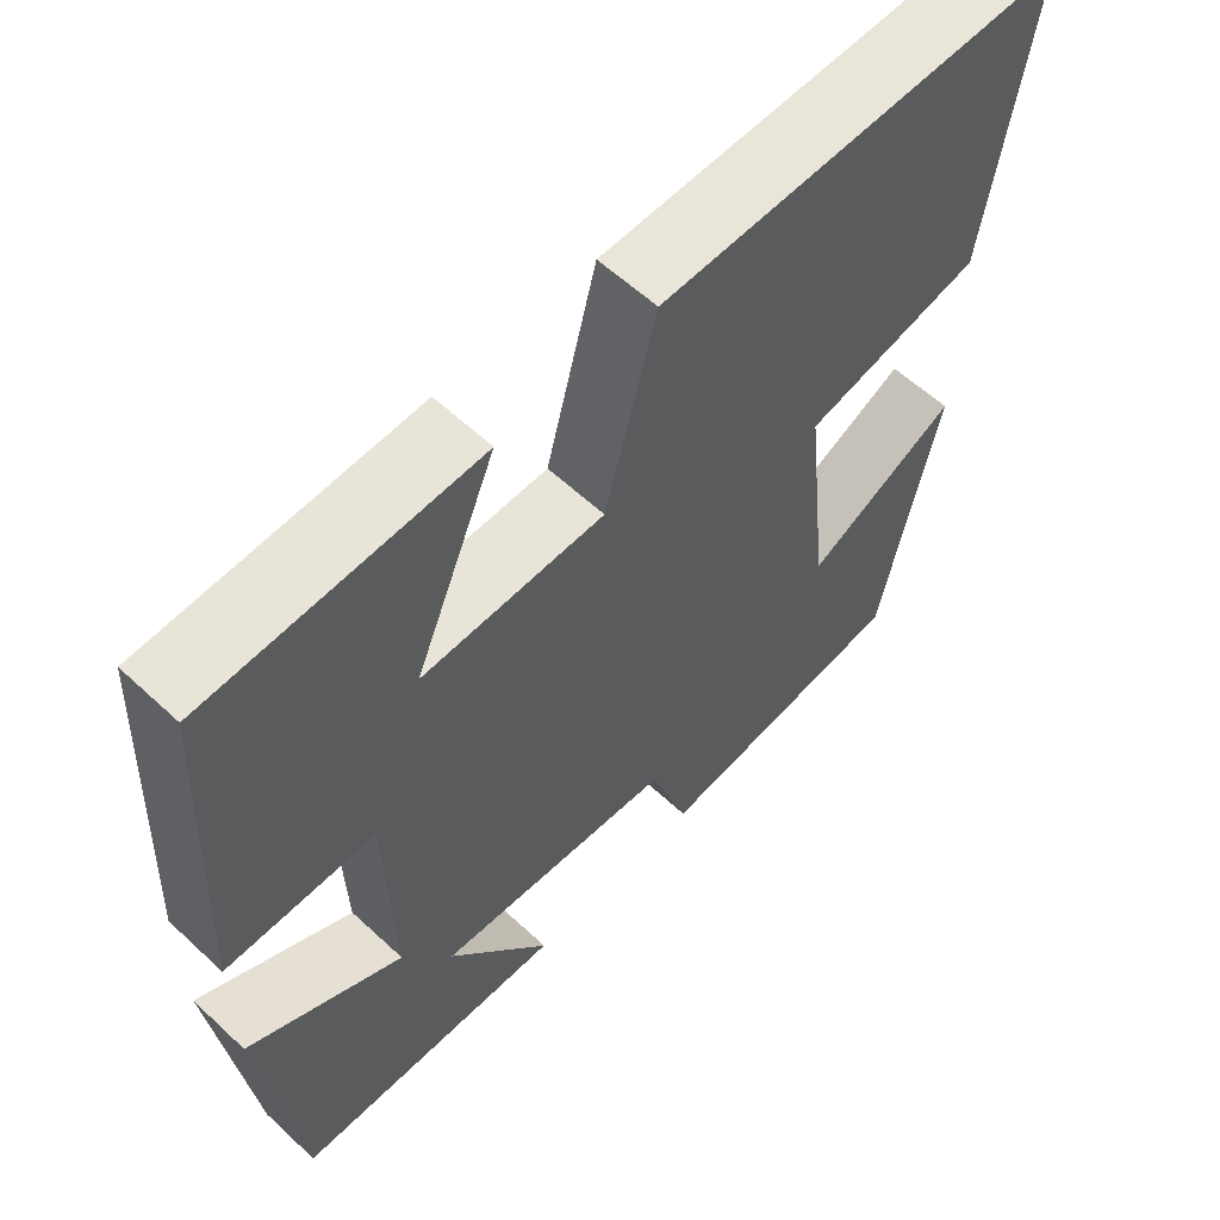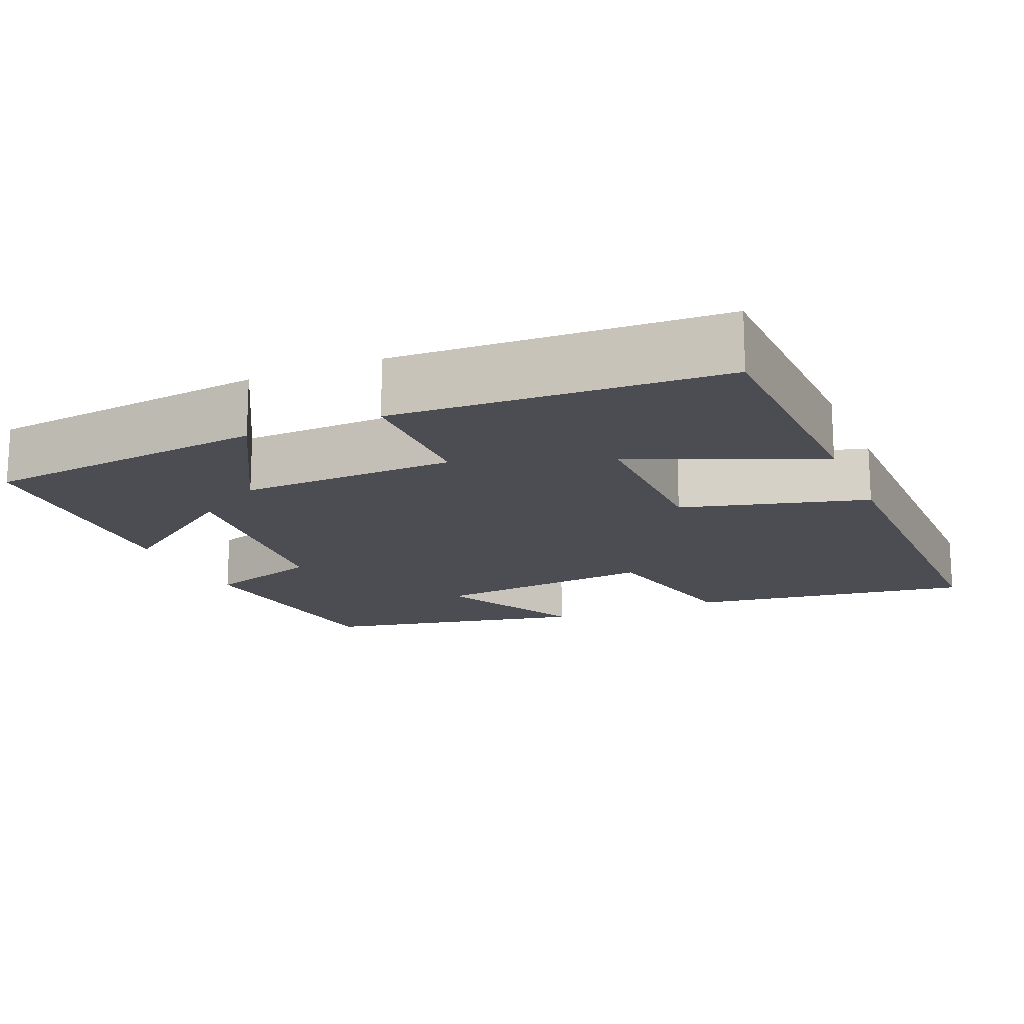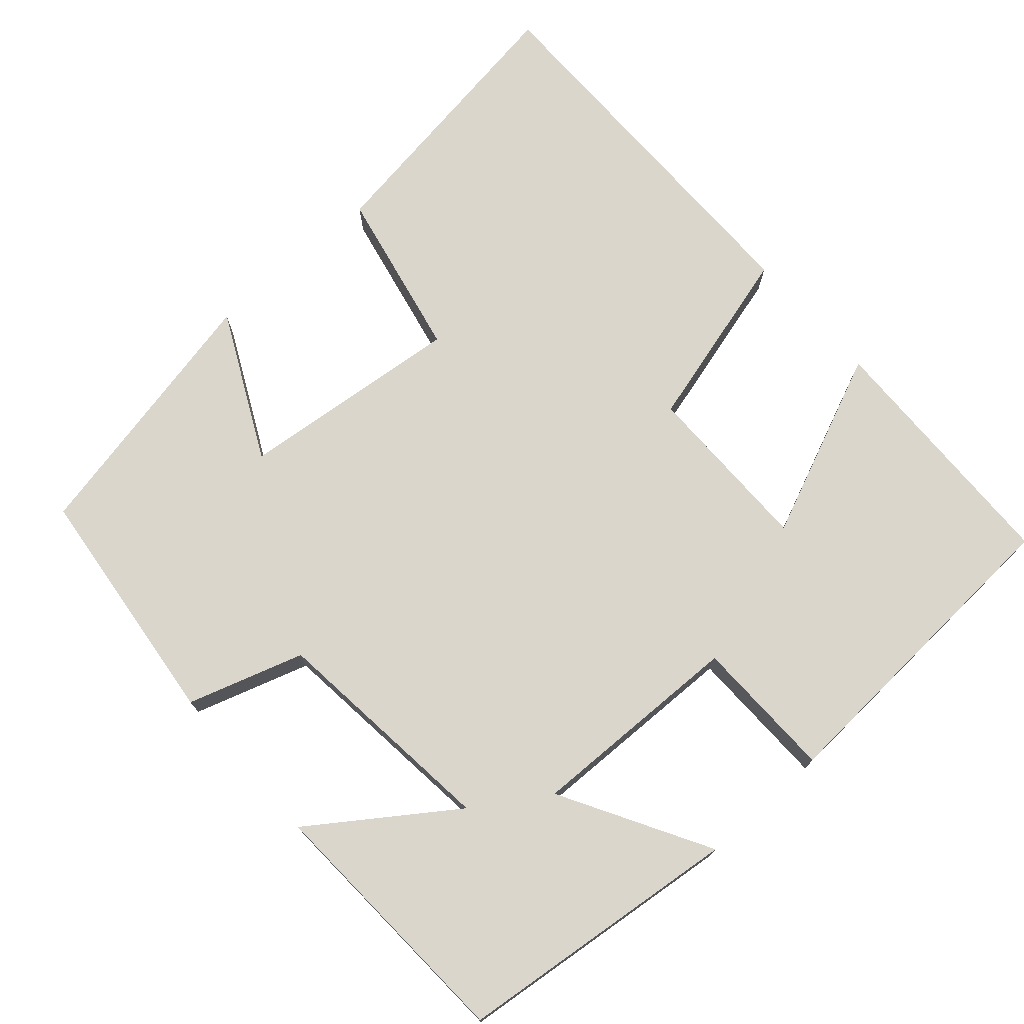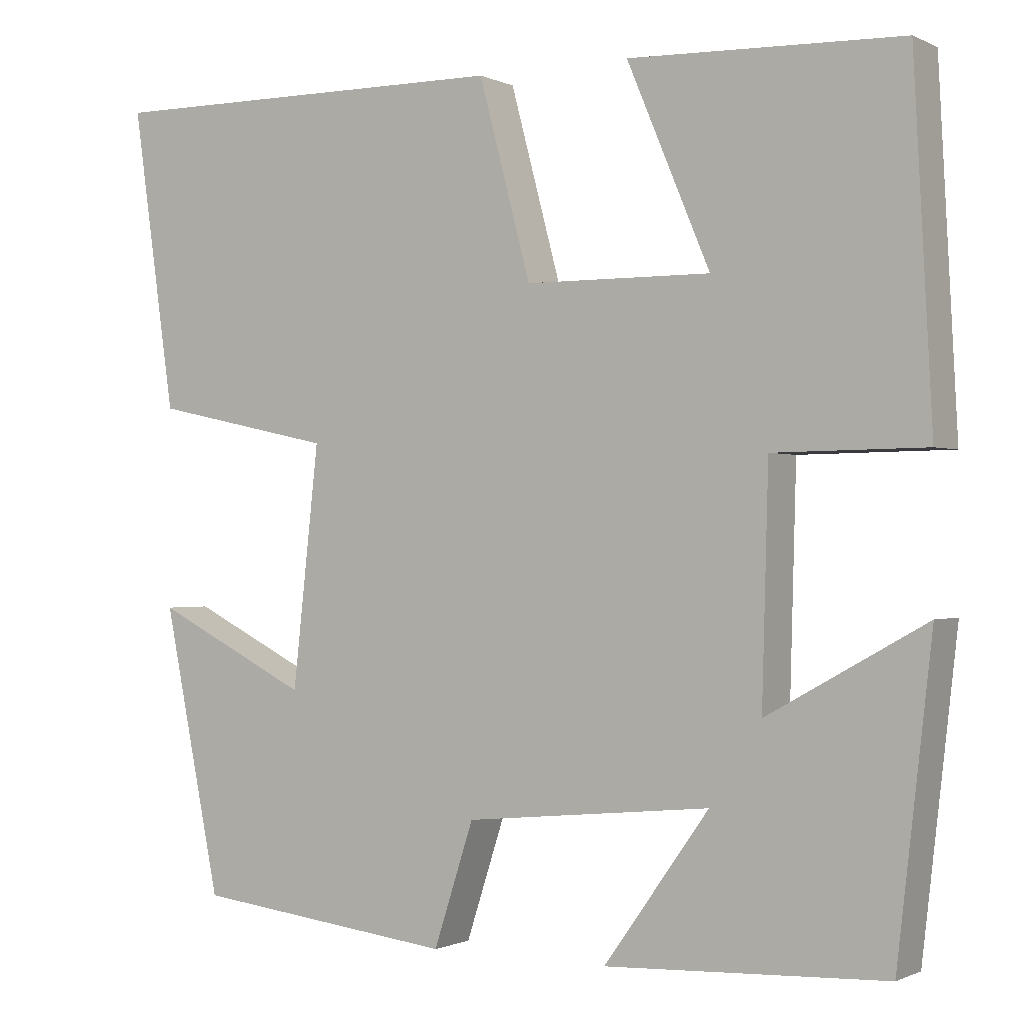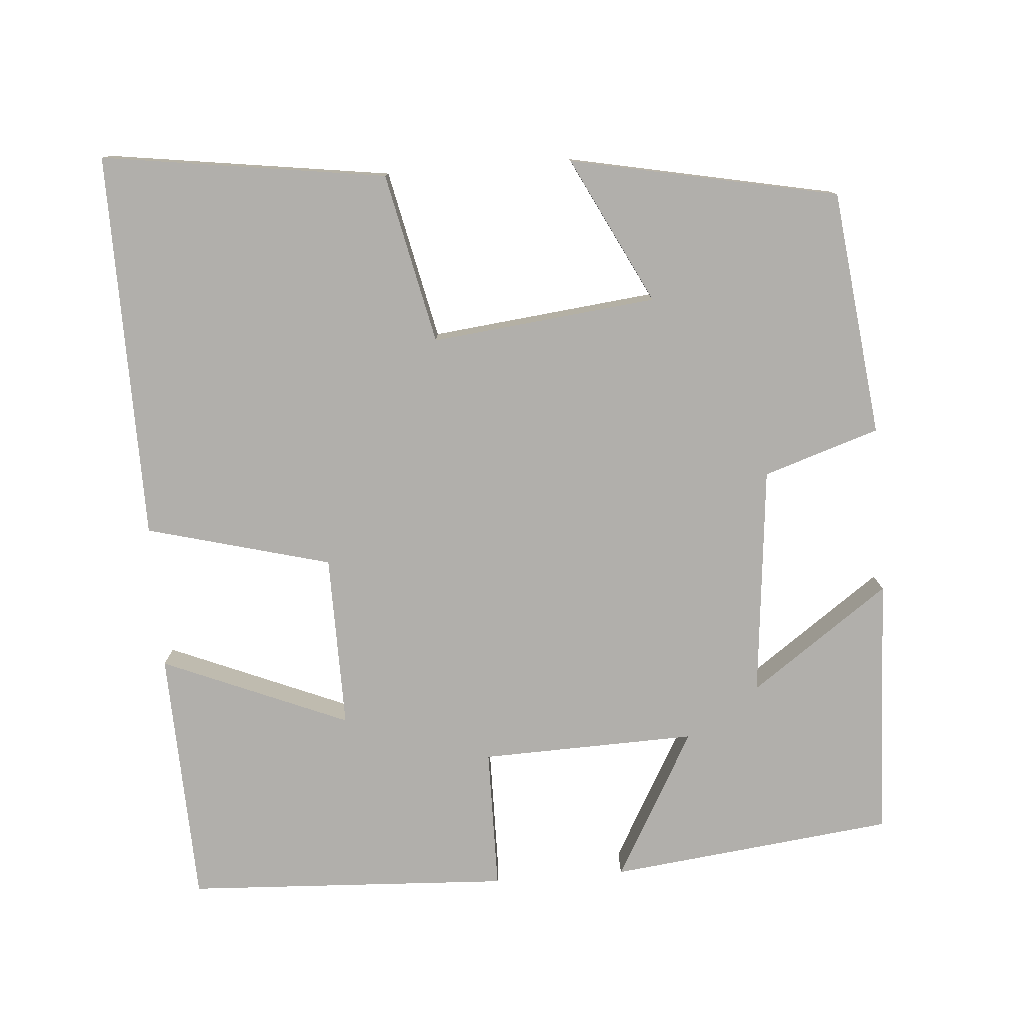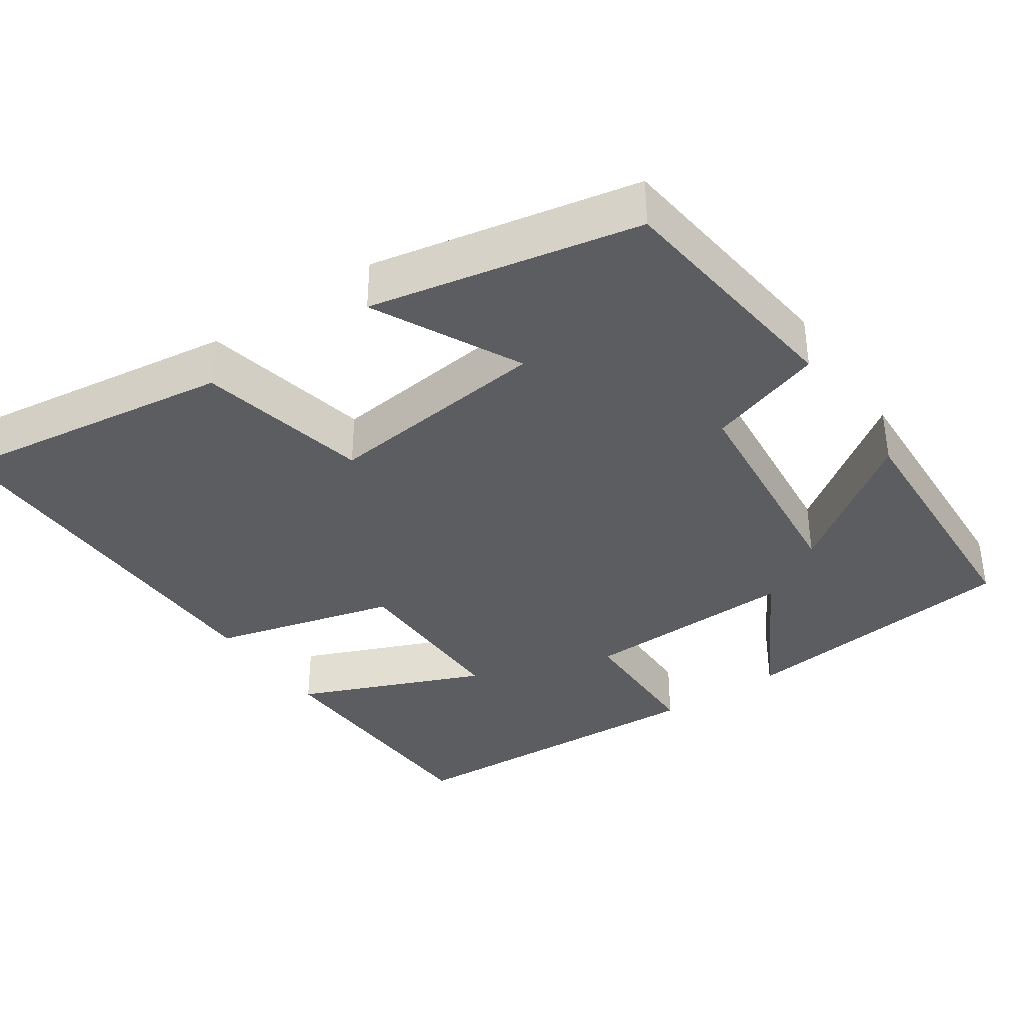
<metadata>
{"format":"obj","ext":"obj","renderer":"f3d","projection":"perspective","resolution":1024,"background":"white","views":[{"elev":59.2,"azim":-46.3,"up":"+Z"},{"elev":-16.3,"azim":-66.9,"up":"+Y"},{"elev":74.0,"azim":-131.8,"up":"+Y"},{"elev":-0.8,"azim":-148.6,"up":"+Z"},{"elev":-78.1,"azim":94.5,"up":"+Y"},{"elev":-36.9,"azim":124.5,"up":"+Y"}]}
</metadata>
<code>
v -0.457 0.07 -0.485
v -0.5 0.07 -0.112
v -0.306 0.07 -0.22
v -0.314 0.07 0.062
v -0.5 0.07 0.064
v -0.478 0.07 0.489
v -0.143 0.07 0.5
v -0.245 0.07 0.257
v -0.017 0.07 0.259
v 0.047 0.07 0.5
v 0.553 0.07 0.504
v 0.5 0.07 0.133
v 0.277 0.07 0.085
v 0.309 0.07 -0.209
v 0.5 0.07 -0.113
v 0.429 0.07 -0.462
v 0.108 0.07 -0.5
v 0.059 0.07 -0.349
v -0.243 0.07 -0.319
v -0.114 0.07 -0.5
v -0.457 0 -0.485
v -0.5 0 -0.112
v -0.306 0 -0.22
v -0.314 0 0.062
v -0.5 0 0.064
v -0.478 0 0.489
v -0.143 0 0.5
v -0.245 0 0.257
v -0.017 0 0.259
v 0.047 0 0.5
v 0.553 0 0.504
v 0.5 0 0.133
v 0.277 0 0.085
v 0.309 0 -0.209
v 0.5 0 -0.113
v 0.429 0 -0.462
v 0.108 0 -0.5
v 0.059 0 -0.349
v -0.243 0 -0.319
v -0.114 0 -0.5
f 19 20 1 2
f 15 16 17 18
f 14 15 18
f 13 14 18 19
f 10 11 12 13
f 9 10 13
f 8 9 13 19
f 5 6 7 8
f 4 5 8
f 3 4 8 19
f 2 3 19
f 22 21 40 39
f 38 37 36 35
f 38 35 34
f 39 38 34 33
f 33 32 31 30
f 33 30 29
f 39 33 29 28
f 28 27 26 25
f 28 25 24
f 39 28 24 23
f 39 23 22
f 1 21 22 2
f 2 22 23 3
f 3 23 24 4
f 4 24 25 5
f 5 25 26 6
f 6 26 27 7
f 7 27 28 8
f 8 28 29 9
f 9 29 30 10
f 10 30 31 11
f 11 31 32 12
f 12 32 33 13
f 13 33 34 14
f 14 34 35 15
f 15 35 36 16
f 16 36 37 17
f 17 37 38 18
f 18 38 39 19
f 19 39 40 20
f 20 40 21 1

</code>
